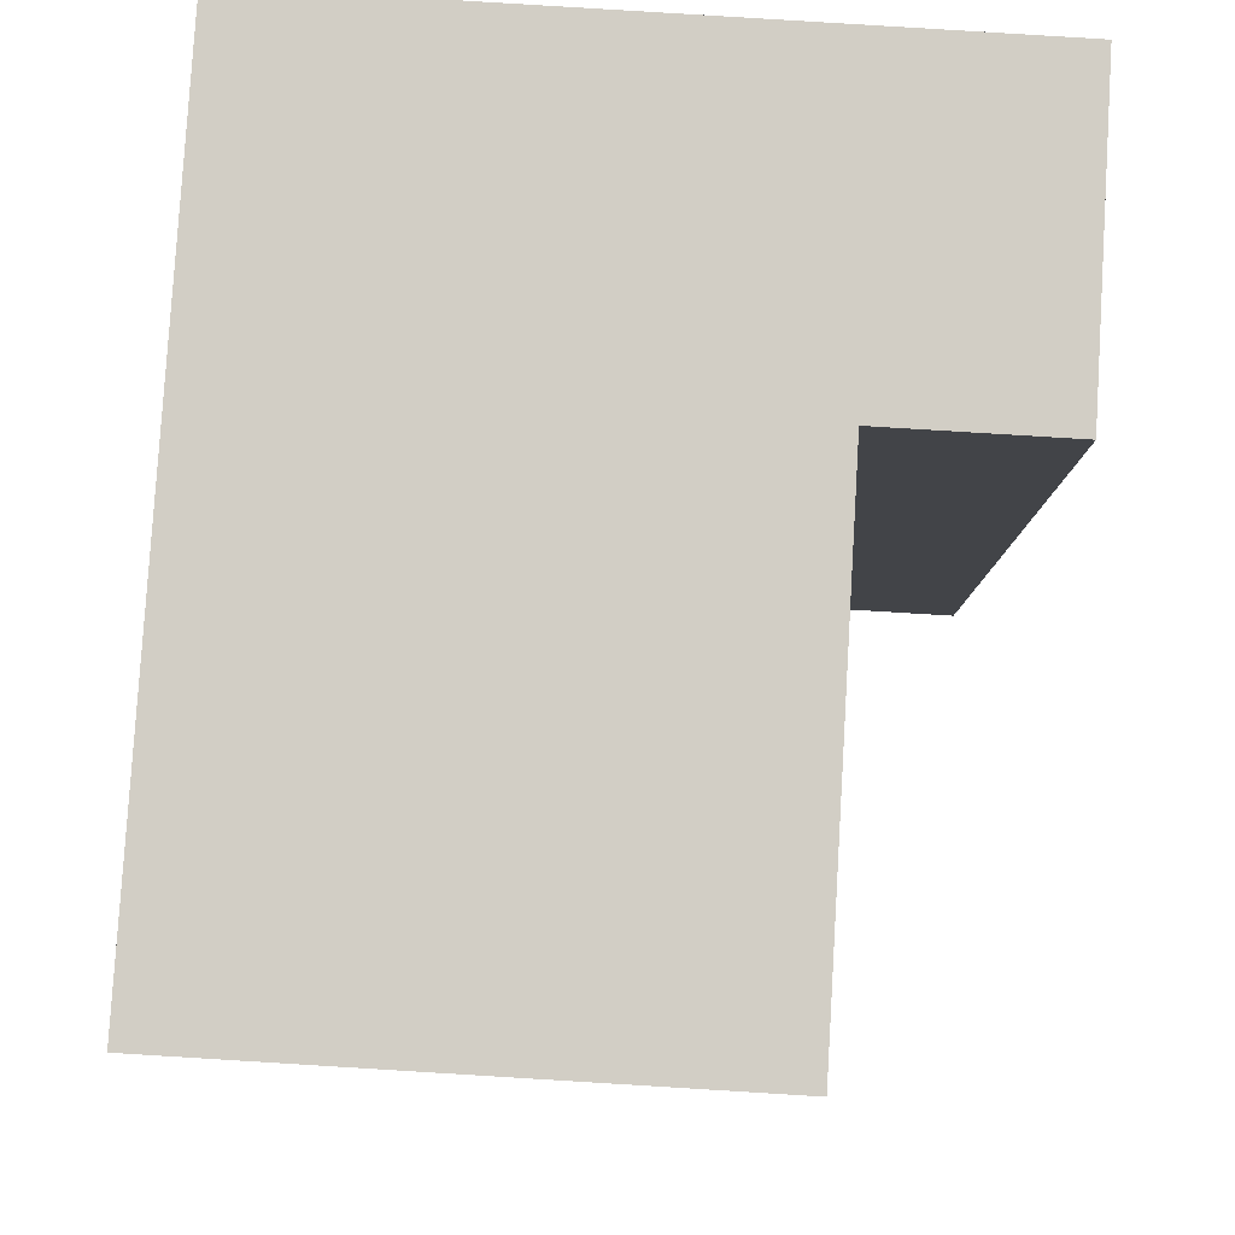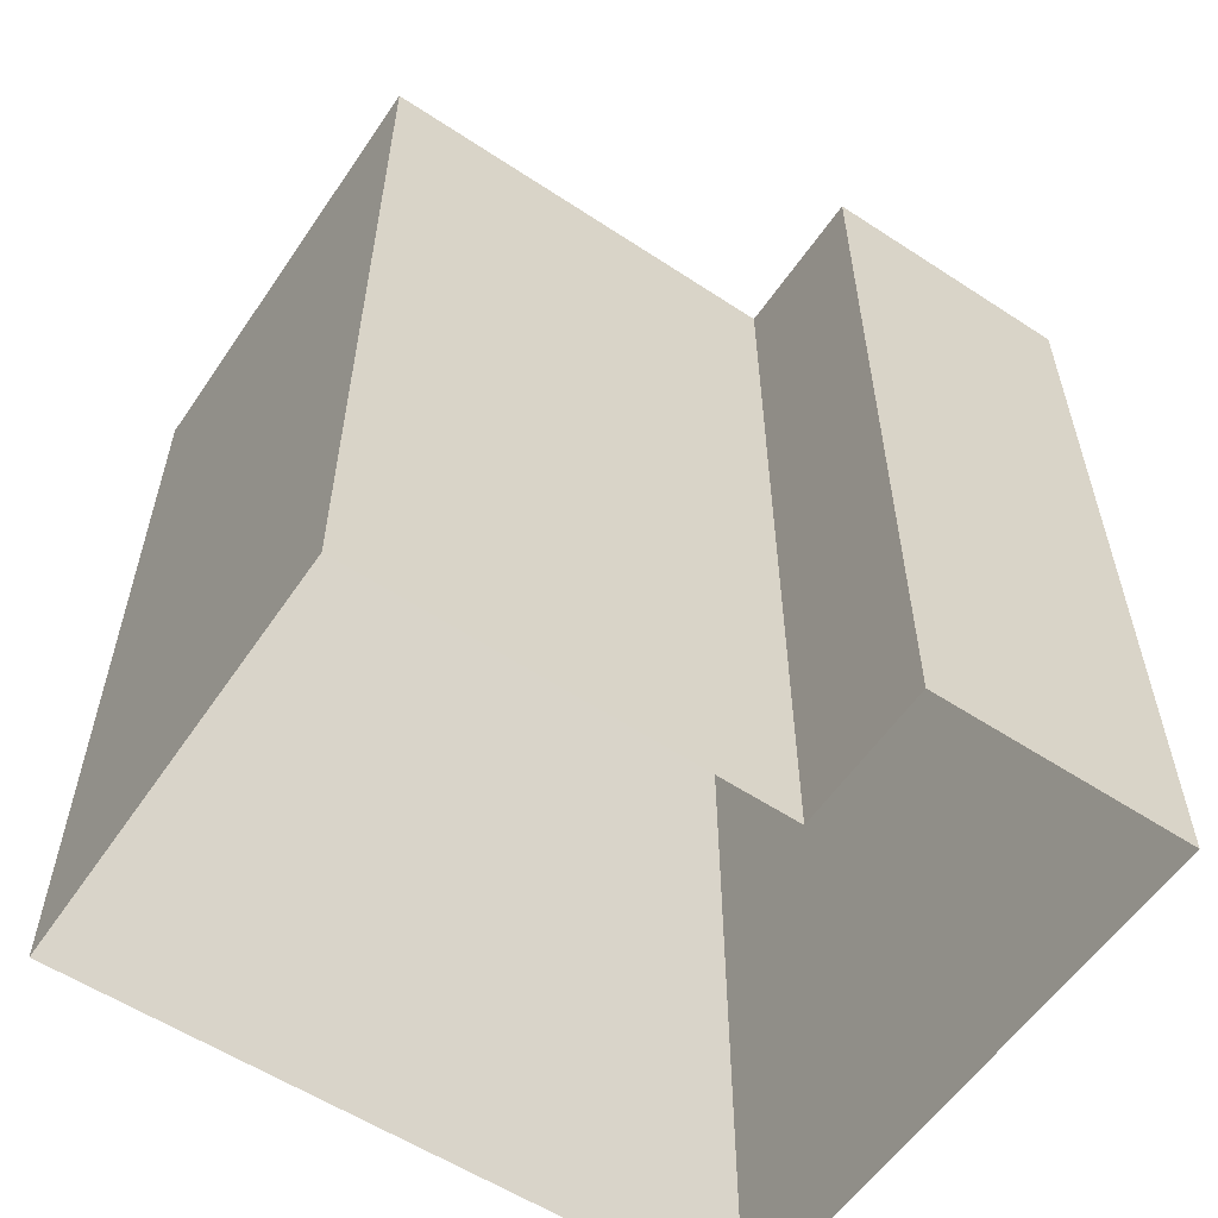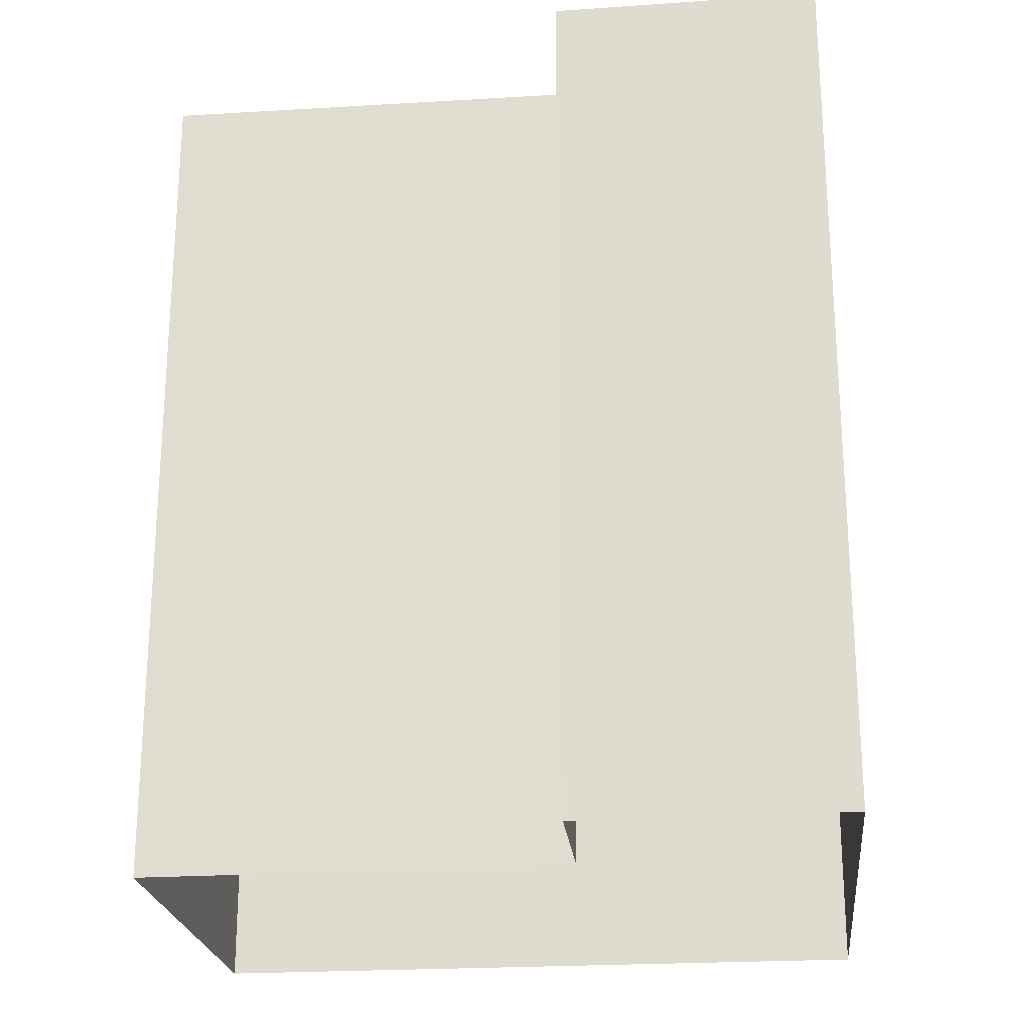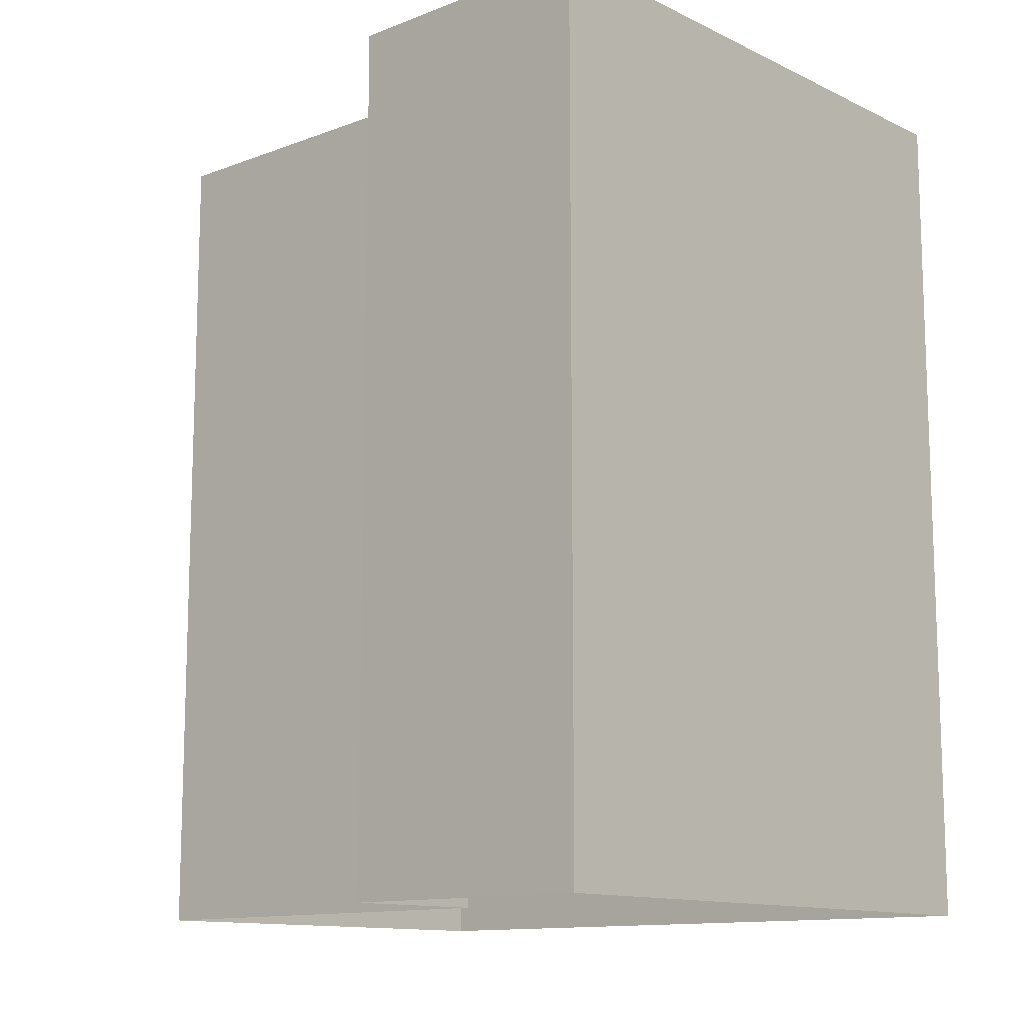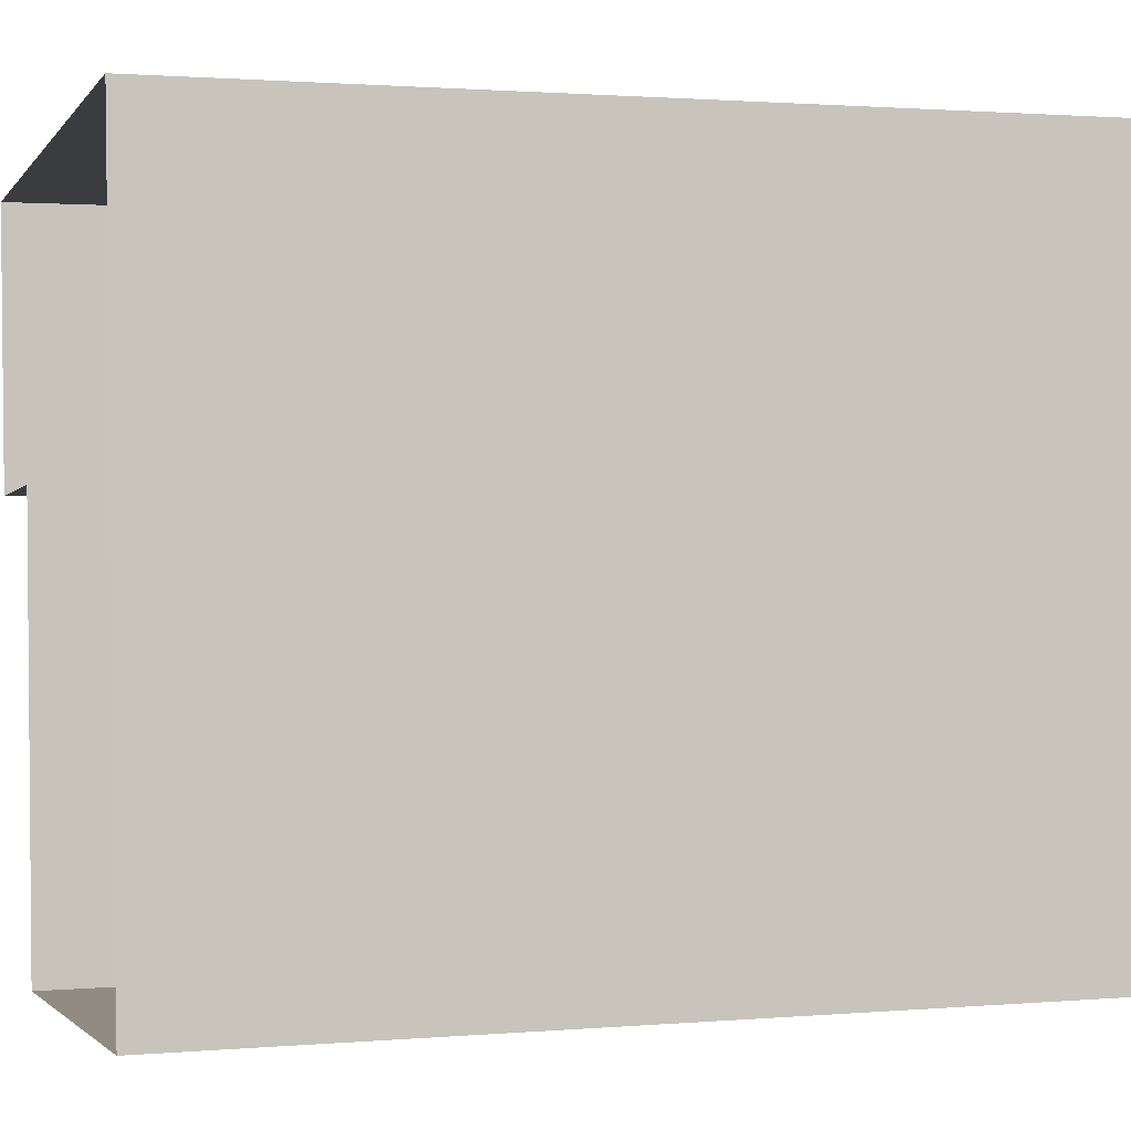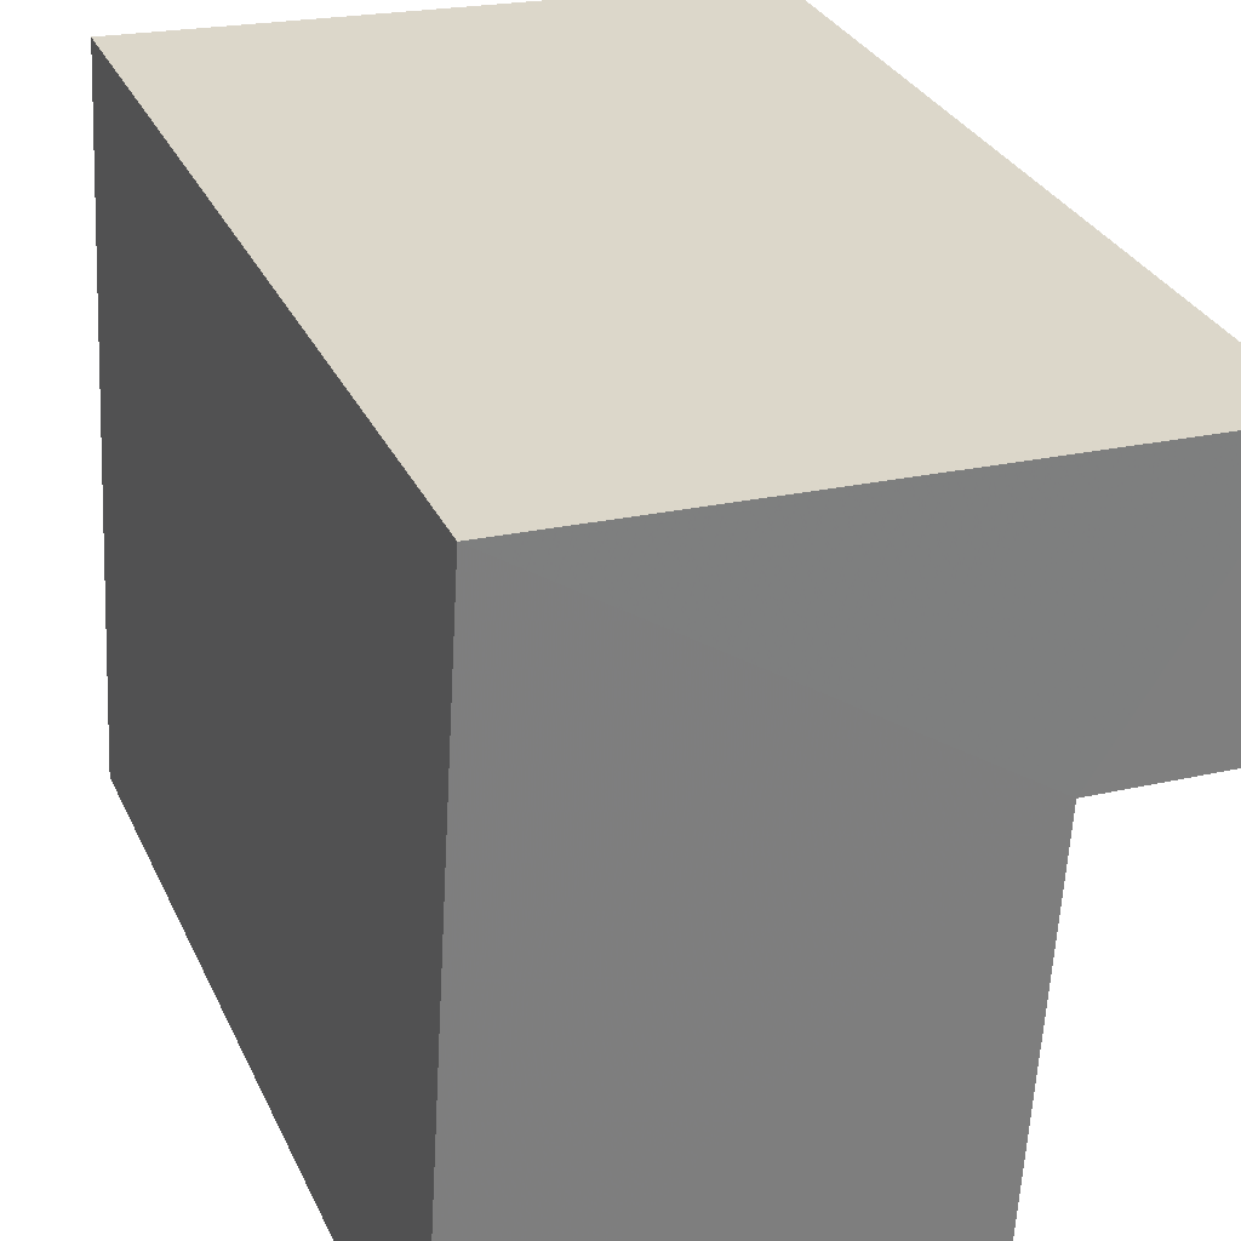
<metadata>
{"format":"obj","ext":"obj","renderer":"f3d","projection":"perspective","resolution":1024,"background":"white","views":[{"elev":-7.5,"azim":-0.1,"up":"+Y"},{"elev":-57.5,"azim":52.3,"up":"+Z"},{"elev":-23.1,"azim":92.7,"up":"+Z"},{"elev":-12.3,"azim":128.4,"up":"+Z"},{"elev":1.4,"azim":-107.7,"up":"+Y"},{"elev":31.3,"azim":-22.1,"up":"+Y"}]}
</metadata>
<code>
v -3.723e+05 -1.037e+05 31.67
v -3.723e+05 -1.037e+05 31.67
v -3.723e+05 -1.037e+05 31.67
v -3.723e+05 -1.037e+05 31.67
v -3.723e+05 -1.037e+05 31.67
v -3.723e+05 -1.037e+05 31.67
v -3.723e+05 -1.037e+05 38.42
v -3.723e+05 -1.037e+05 38.42
v -3.723e+05 -1.037e+05 38.42
v -3.723e+05 -1.037e+05 38.42
v -3.723e+05 -1.037e+05 38.42
v -3.723e+05 -1.037e+05 38.42
f 1 2 3
f 3 2 4
f 4 2 5
f 2 6 5
f 7 8 9
f 10 9 11
f 11 9 12
f 9 8 12
f 10 6 2
f 9 10 2
f 8 3 4
f 12 8 4
f 11 4 5
f 11 12 4
f 7 1 3
f 8 7 3
f 7 2 1
f 7 9 2
f 11 5 6
f 10 11 6

</code>
